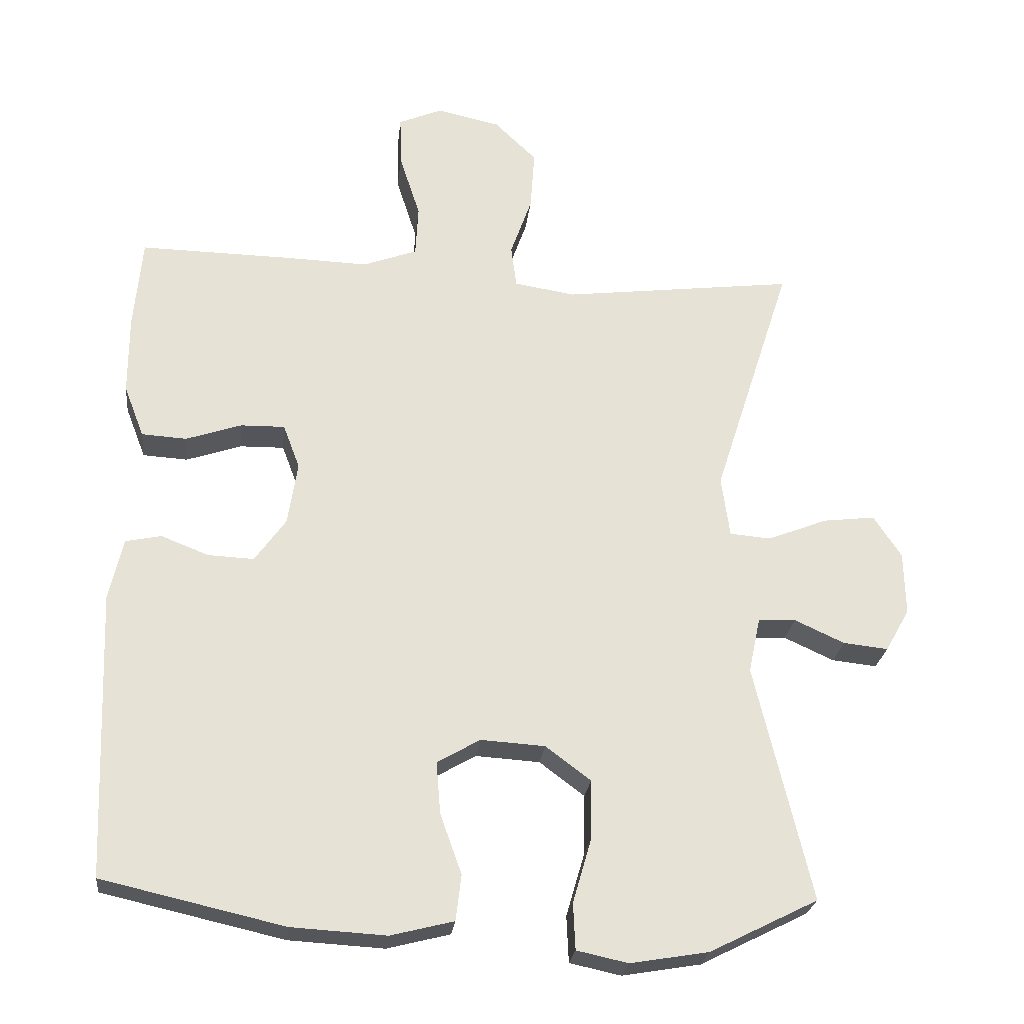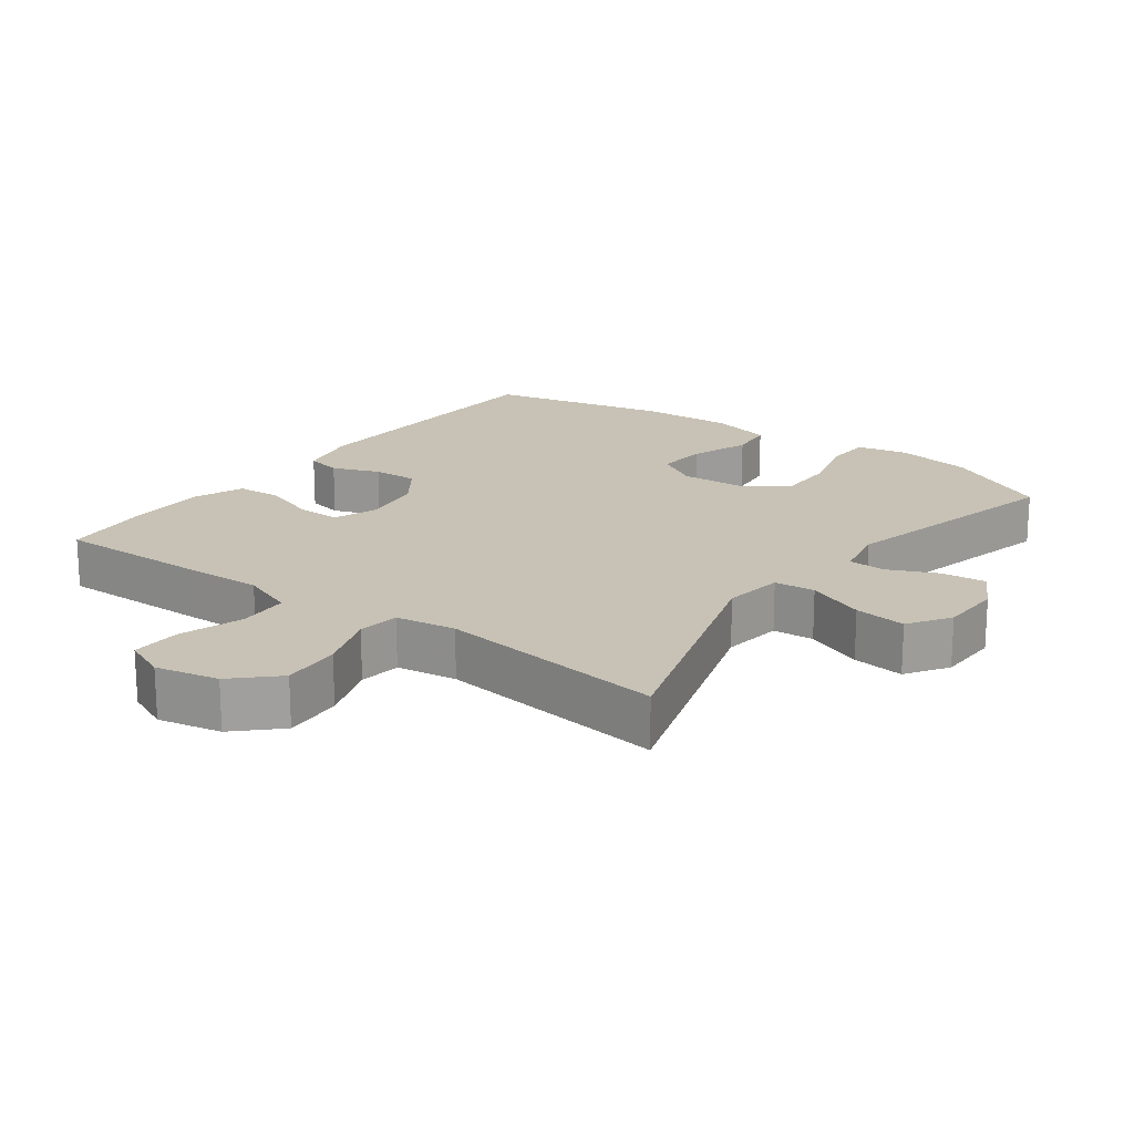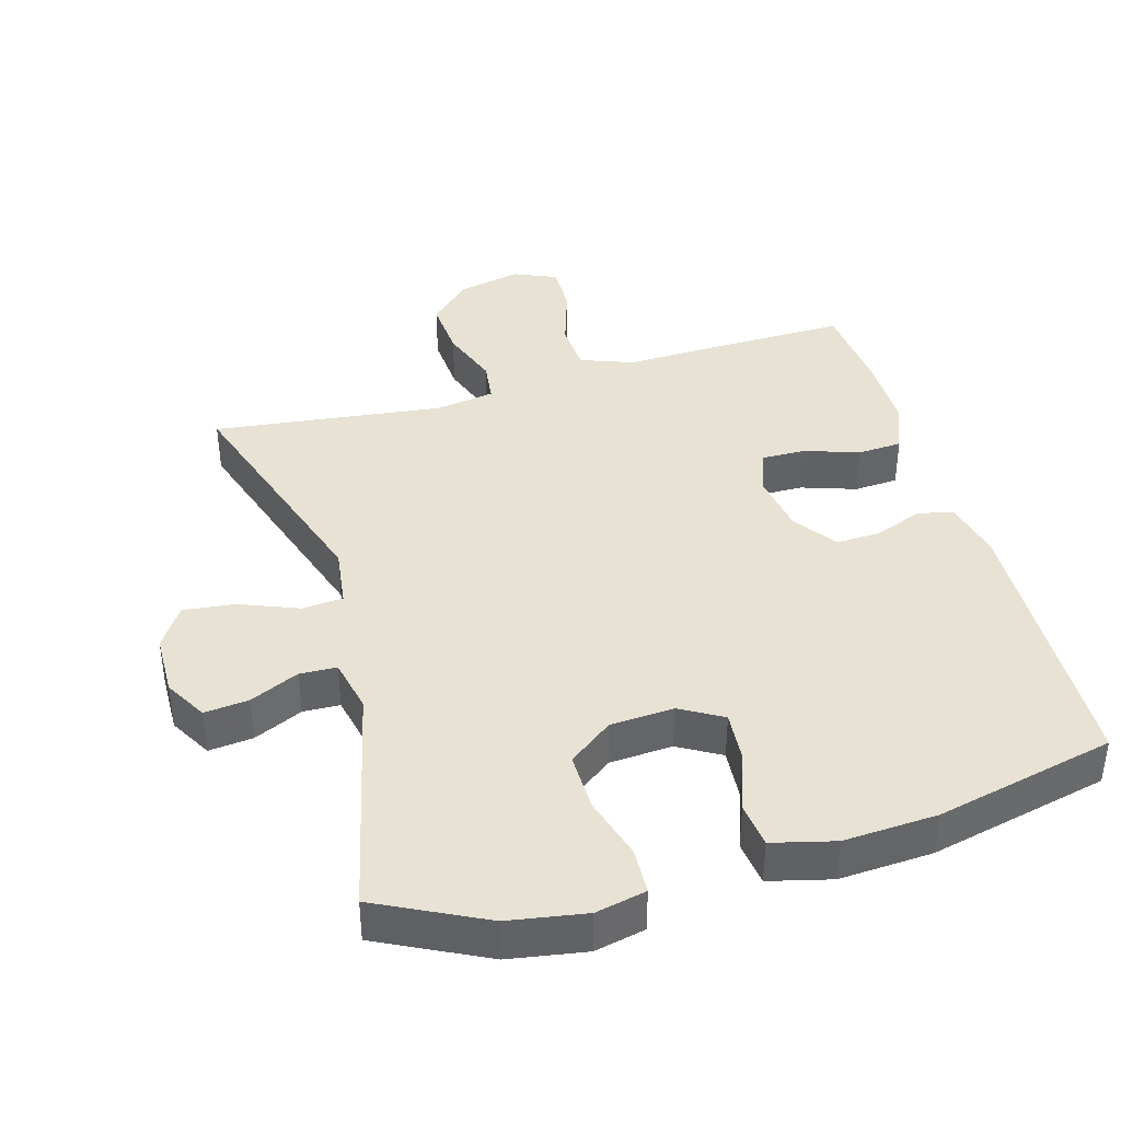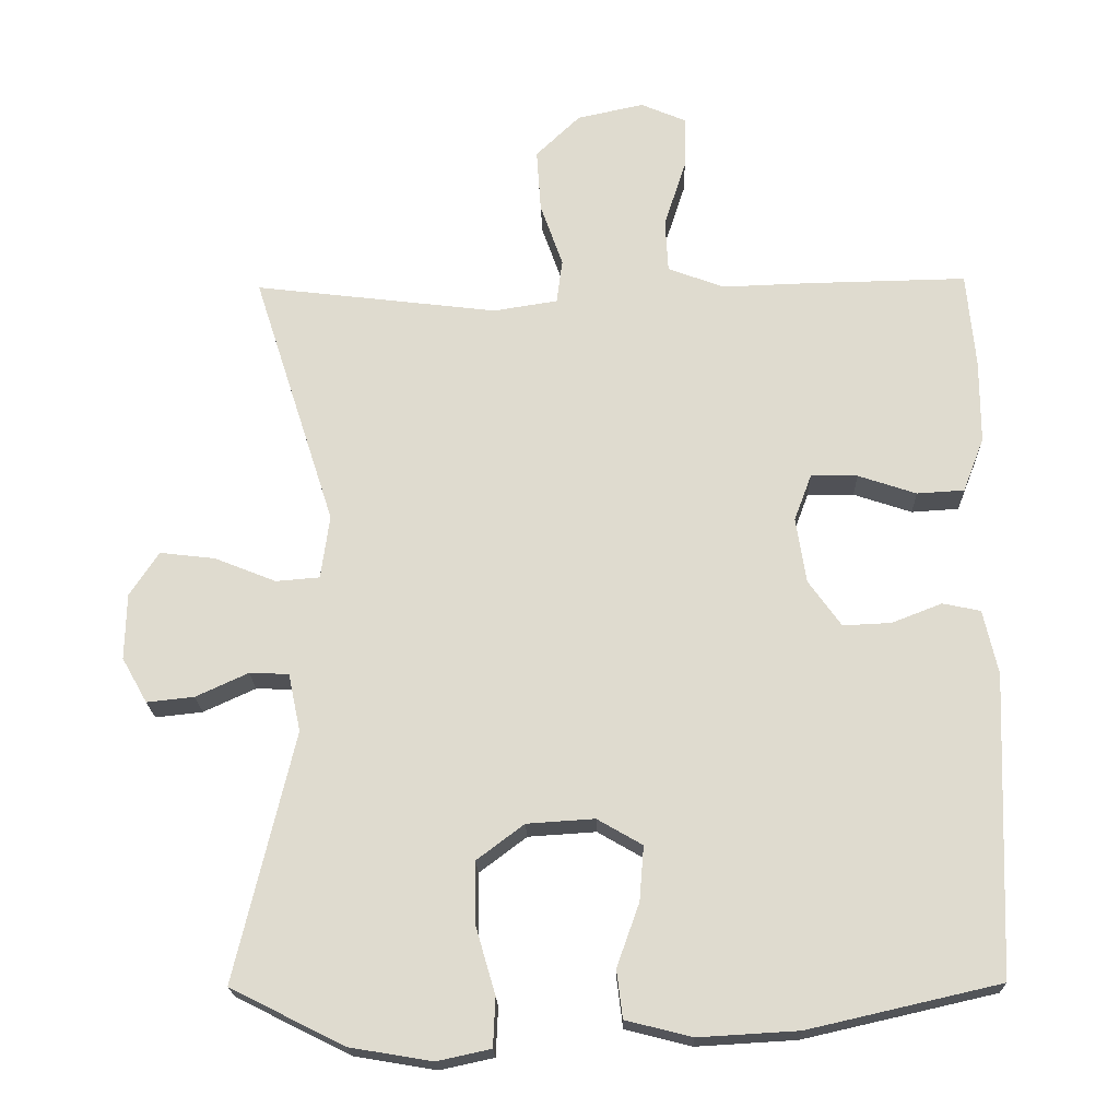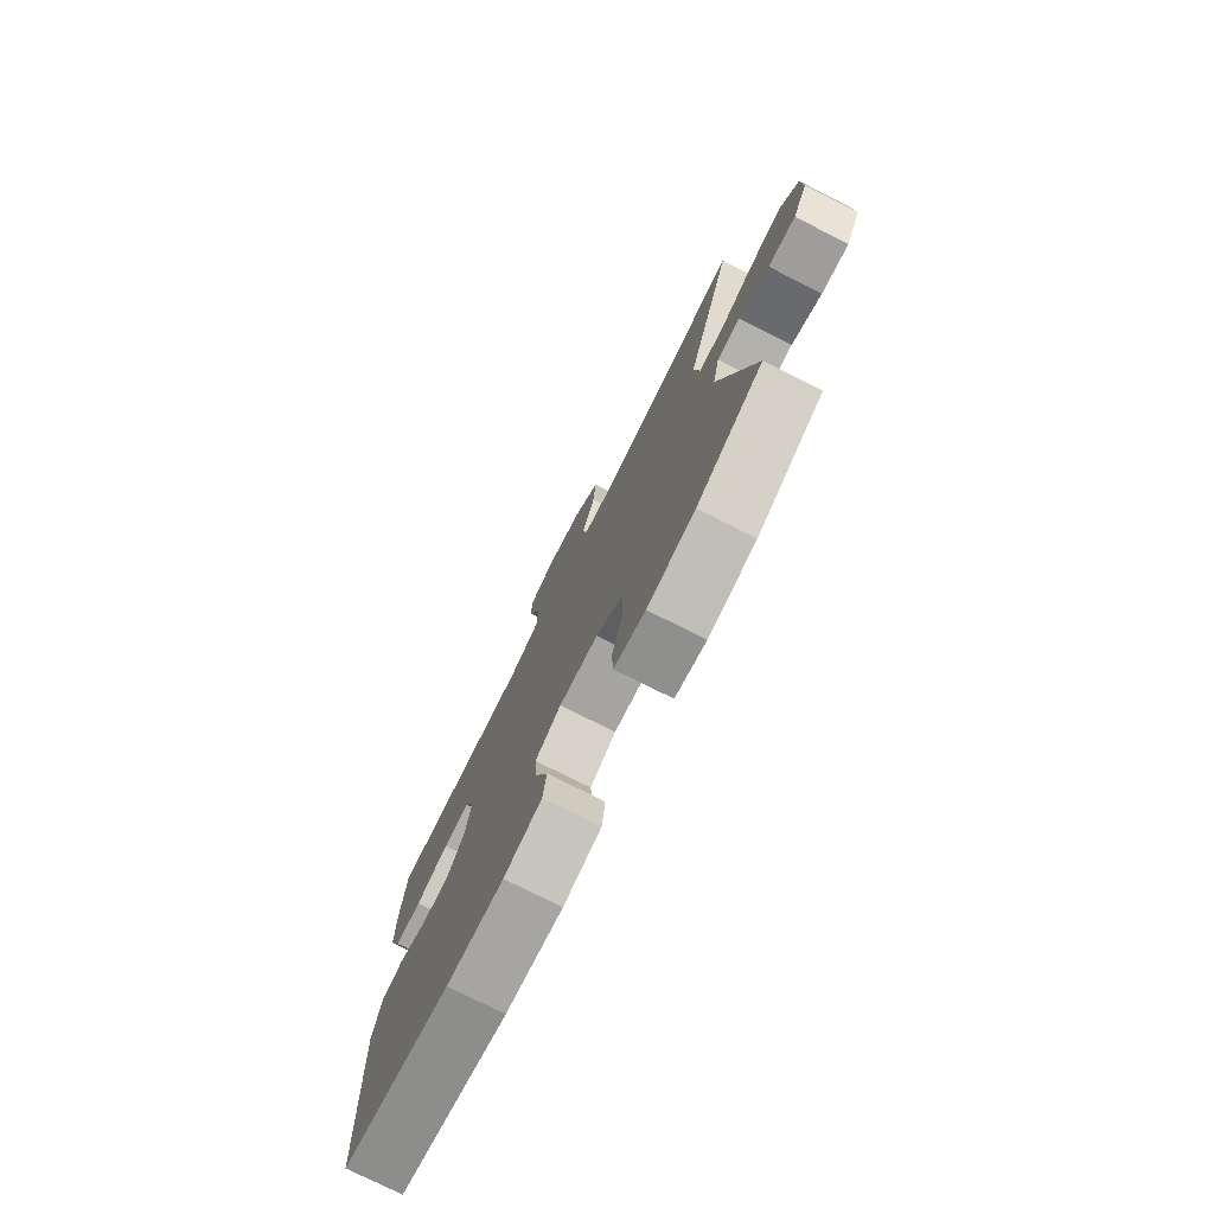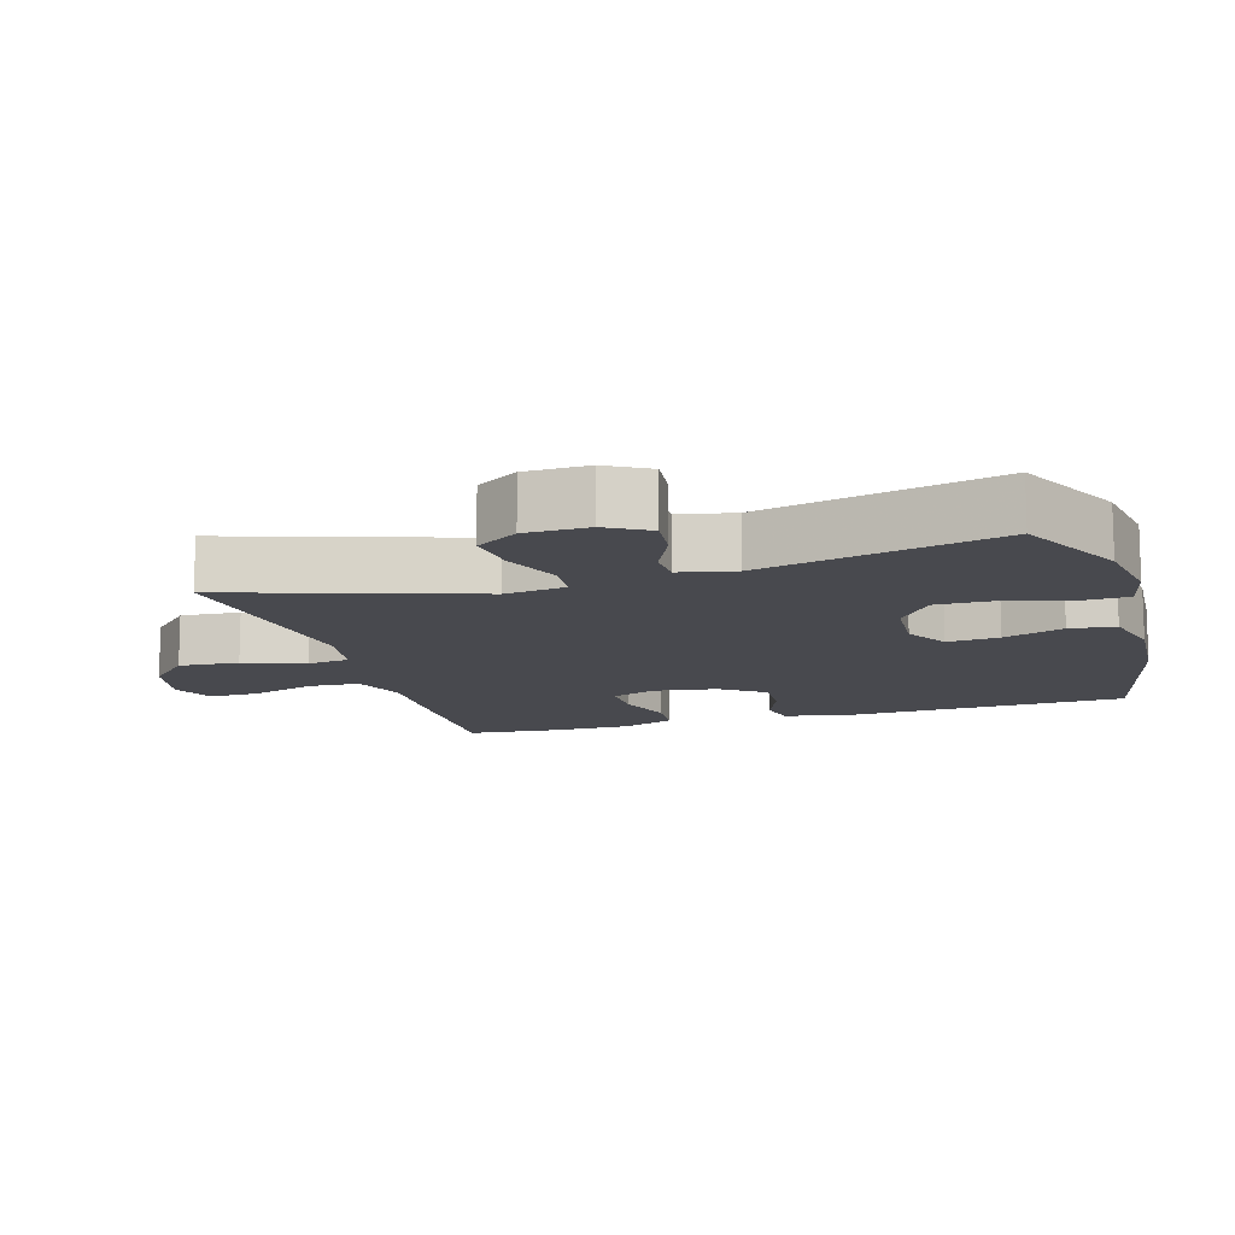
<metadata>
{"format":"obj","ext":"obj","renderer":"f3d","projection":"perspective","resolution":1024,"background":"white","views":[{"elev":-25.1,"azim":-6.3,"up":"+Z"},{"elev":19.0,"azim":36.7,"up":"+Y"},{"elev":39.8,"azim":163.9,"up":"+Y"},{"elev":-20.3,"azim":-178.4,"up":"+Z"},{"elev":-77.0,"azim":63.4,"up":"+Z"},{"elev":-12.6,"azim":106.5,"up":"+Y"}]}
</metadata>
<code>
v -0.5 0.07 0.5
v -0.28 0.07 0.496
v -0.161 0.07 0.492
v -0.083 0.07 0.521
v -0.079 0.07 0.595
v -0.109 0.07 0.688
v -0.111 0.07 0.761
v -0.048 0.07 0.788
v 0.044 0.07 0.768
v 0.105 0.07 0.709
v 0.099 0.07 0.622
v 0.068 0.07 0.534
v 0.076 0.07 0.473
v 0.164 0.07 0.459
v 0.5 0.07 0.5
v 0.387 0.07 0.148
v 0.399 0.07 0.06
v 0.459 0.07 0.055
v 0.544 0.07 0.089
v 0.62 0.07 0.098
v 0.66 0.07 0.037
v 0.662 0.07 -0.054
v 0.627 0.07 -0.116
v 0.562 0.07 -0.109
v 0.49 0.07 -0.076
v 0.436 0.07 -0.078
v 0.419 0.07 -0.158
v 0.5 0.07 -0.5
v 0.344 0.07 -0.578
v 0.231 0.07 -0.597
v 0.157 0.07 -0.581
v 0.154 0.07 -0.514
v 0.181 0.07 -0.421
v 0.182 0.07 -0.336
v 0.117 0.07 -0.287
v 0.024 0.07 -0.281
v -0.038 0.07 -0.317
v -0.032 0.07 -0.392
v -0.001 0.07 -0.479
v -0.009 0.07 -0.545
v -0.1 0.07 -0.568
v -0.237 0.07 -0.56
v -0.5 0.07 -0.5
v -0.516 0.07 -0.086
v -0.496 0.07 0.003
v -0.444 0.07 0.014
v -0.375 0.07 -0.013
v -0.309 0.07 -0.016
v -0.264 0.07 0.047
v -0.25 0.07 0.138
v -0.274 0.07 0.202
v -0.338 0.07 0.201
v -0.418 0.07 0.174
v -0.483 0.07 0.178
v -0.512 0.07 0.253
v -0.512 0.07 0.368
v -0.5 0 0.5
v -0.28 0 0.496
v -0.161 0 0.492
v -0.083 0 0.521
v -0.079 0 0.595
v -0.109 0 0.688
v -0.111 0 0.761
v -0.048 0 0.788
v 0.044 0 0.768
v 0.105 0 0.709
v 0.099 0 0.622
v 0.068 0 0.534
v 0.076 0 0.473
v 0.164 0 0.459
v 0.5 0 0.5
v 0.387 0 0.148
v 0.399 0 0.06
v 0.459 0 0.055
v 0.544 0 0.089
v 0.62 0 0.098
v 0.66 0 0.037
v 0.662 0 -0.054
v 0.627 0 -0.116
v 0.562 0 -0.109
v 0.49 0 -0.076
v 0.436 0 -0.078
v 0.419 0 -0.158
v 0.5 0 -0.5
v 0.344 0 -0.578
v 0.231 0 -0.597
v 0.157 0 -0.581
v 0.154 0 -0.514
v 0.181 0 -0.421
v 0.182 0 -0.336
v 0.117 0 -0.287
v 0.024 0 -0.281
v -0.038 0 -0.317
v -0.032 0 -0.392
v -0.001 0 -0.479
v -0.009 0 -0.545
v -0.1 0 -0.568
v -0.237 0 -0.56
v -0.5 0 -0.5
v -0.516 0 -0.086
v -0.496 0 0.003
v -0.444 0 0.014
v -0.375 0 -0.013
v -0.309 0 -0.016
v -0.264 0 0.047
v -0.25 0 0.138
v -0.274 0 0.202
v -0.338 0 0.201
v -0.418 0 0.174
v -0.483 0 0.178
v -0.512 0 0.253
v -0.512 0 0.368
f 1 2 3
f 56 1 3
f 55 56 3
f 54 55 3
f 53 54 3
f 52 53 3
f 51 52 3 4
f 50 51 4
f 49 50 4
f 45 46 47
f 44 45 47
f 43 44 47
f 42 43 47
f 41 42 47
f 40 41 47
f 39 40 47
f 38 39 47
f 37 38 47 48
f 36 37 48 49
f 31 32 33
f 30 31 33
f 29 30 33
f 28 29 33
f 27 28 33
f 26 27 33 34
f 23 24 25
f 22 23 25
f 21 22 25
f 20 21 25
f 19 20 25
f 18 19 25
f 17 18 25 26
f 14 15 16
f 13 14 16 17
f 10 11 12
f 9 10 12
f 8 9 12
f 7 8 12
f 6 7 12
f 5 6 12
f 4 5 12 13
f 13 17 26
f 4 13 26
f 49 4 26
f 36 49 26
f 35 36 26
f 26 34 35
f 59 58 57
f 59 57 112
f 59 112 111
f 59 111 110
f 59 110 109
f 59 109 108
f 60 59 108 107
f 60 107 106
f 60 106 105
f 103 102 101
f 103 101 100
f 103 100 99
f 103 99 98
f 103 98 97
f 103 97 96
f 103 96 95
f 103 95 94
f 104 103 94 93
f 105 104 93 92
f 89 88 87
f 89 87 86
f 89 86 85
f 89 85 84
f 89 84 83
f 90 89 83 82
f 81 80 79
f 81 79 78
f 81 78 77
f 81 77 76
f 81 76 75
f 81 75 74
f 82 81 74 73
f 72 71 70
f 73 72 70 69
f 68 67 66
f 68 66 65
f 68 65 64
f 68 64 63
f 68 63 62
f 68 62 61
f 69 68 61 60
f 82 73 69
f 82 69 60
f 82 60 105
f 82 105 92
f 82 92 91
f 91 90 82
f 1 57 58 2
f 2 58 59 3
f 3 59 60 4
f 4 60 61 5
f 5 61 62 6
f 6 62 63 7
f 7 63 64 8
f 8 64 65 9
f 9 65 66 10
f 10 66 67 11
f 11 67 68 12
f 12 68 69 13
f 13 69 70 14
f 14 70 71 15
f 15 71 72 16
f 16 72 73 17
f 17 73 74 18
f 18 74 75 19
f 19 75 76 20
f 20 76 77 21
f 21 77 78 22
f 22 78 79 23
f 23 79 80 24
f 24 80 81 25
f 25 81 82 26
f 26 82 83 27
f 27 83 84 28
f 28 84 85 29
f 29 85 86 30
f 30 86 87 31
f 31 87 88 32
f 32 88 89 33
f 33 89 90 34
f 34 90 91 35
f 35 91 92 36
f 36 92 93 37
f 37 93 94 38
f 38 94 95 39
f 39 95 96 40
f 40 96 97 41
f 41 97 98 42
f 42 98 99 43
f 43 99 100 44
f 44 100 101 45
f 45 101 102 46
f 46 102 103 47
f 47 103 104 48
f 48 104 105 49
f 49 105 106 50
f 50 106 107 51
f 51 107 108 52
f 52 108 109 53
f 53 109 110 54
f 54 110 111 55
f 55 111 112 56
f 56 112 57 1

</code>
